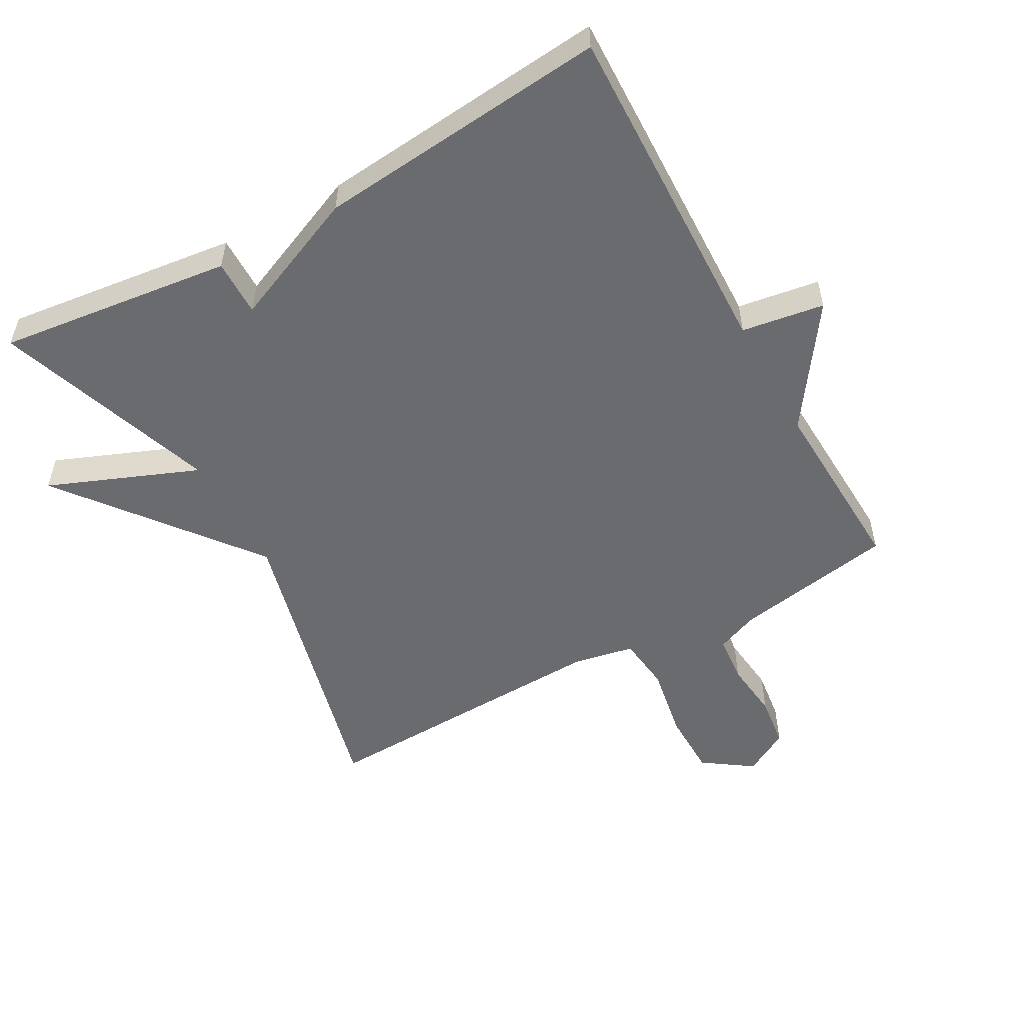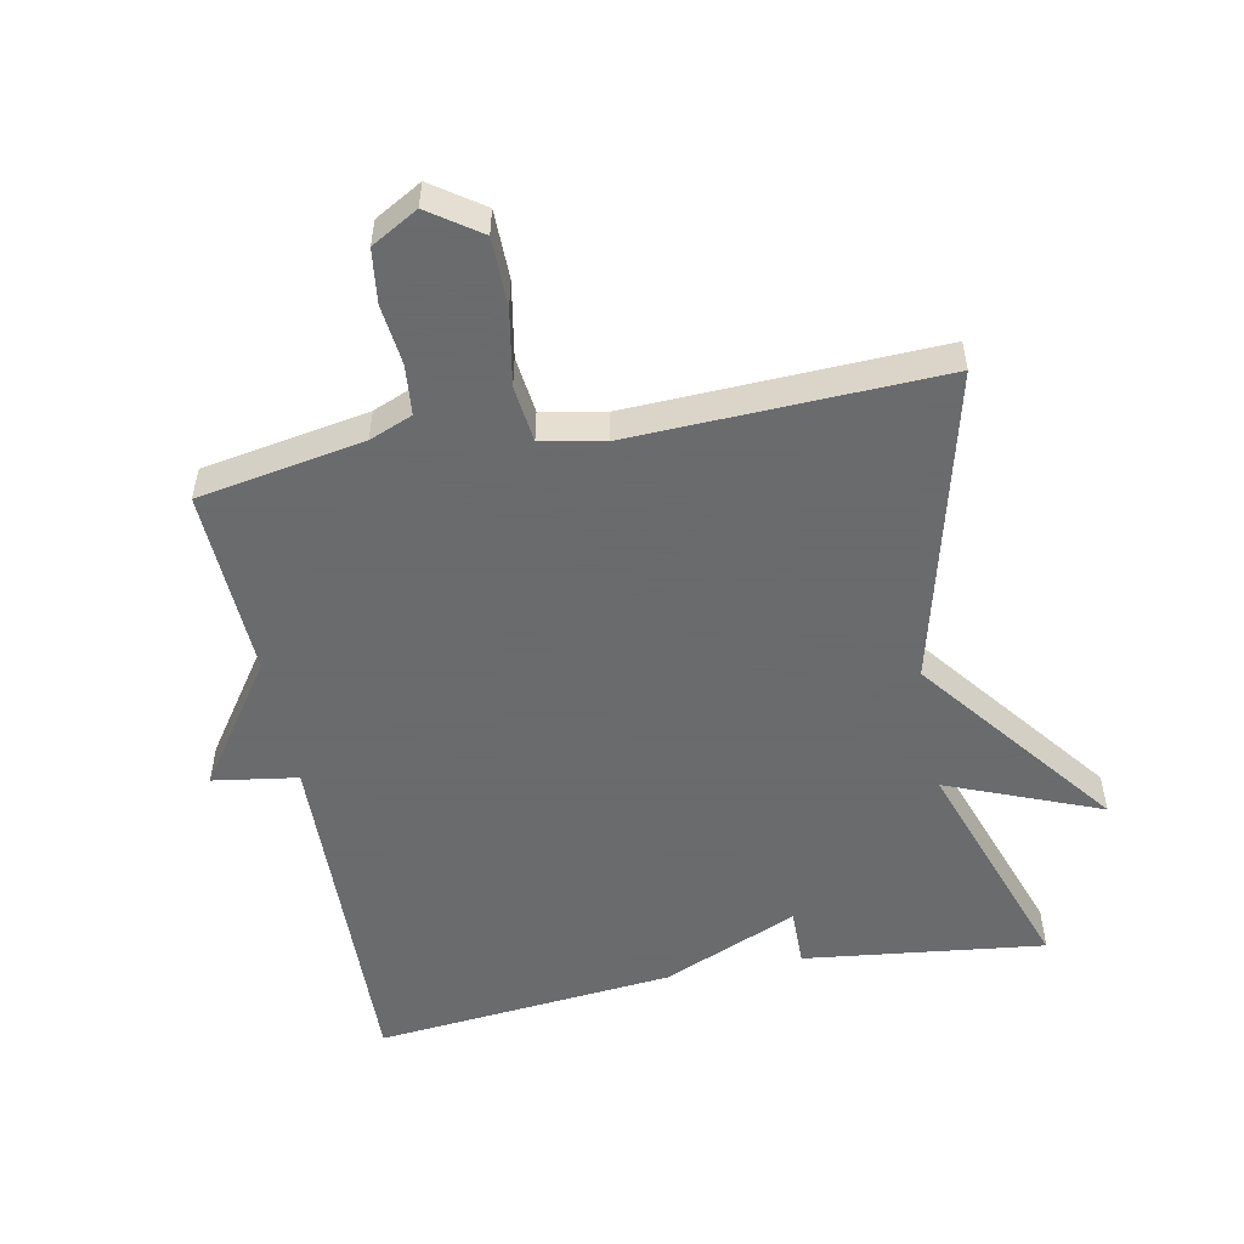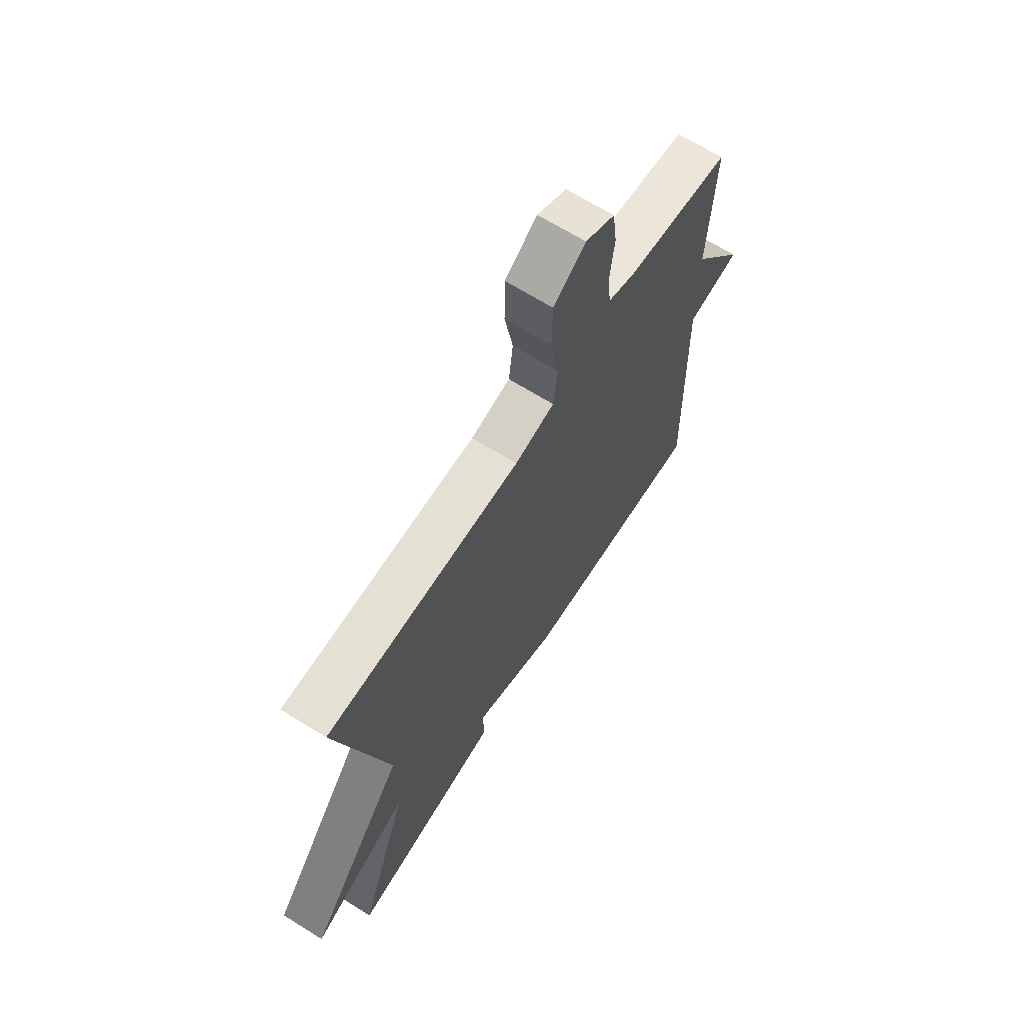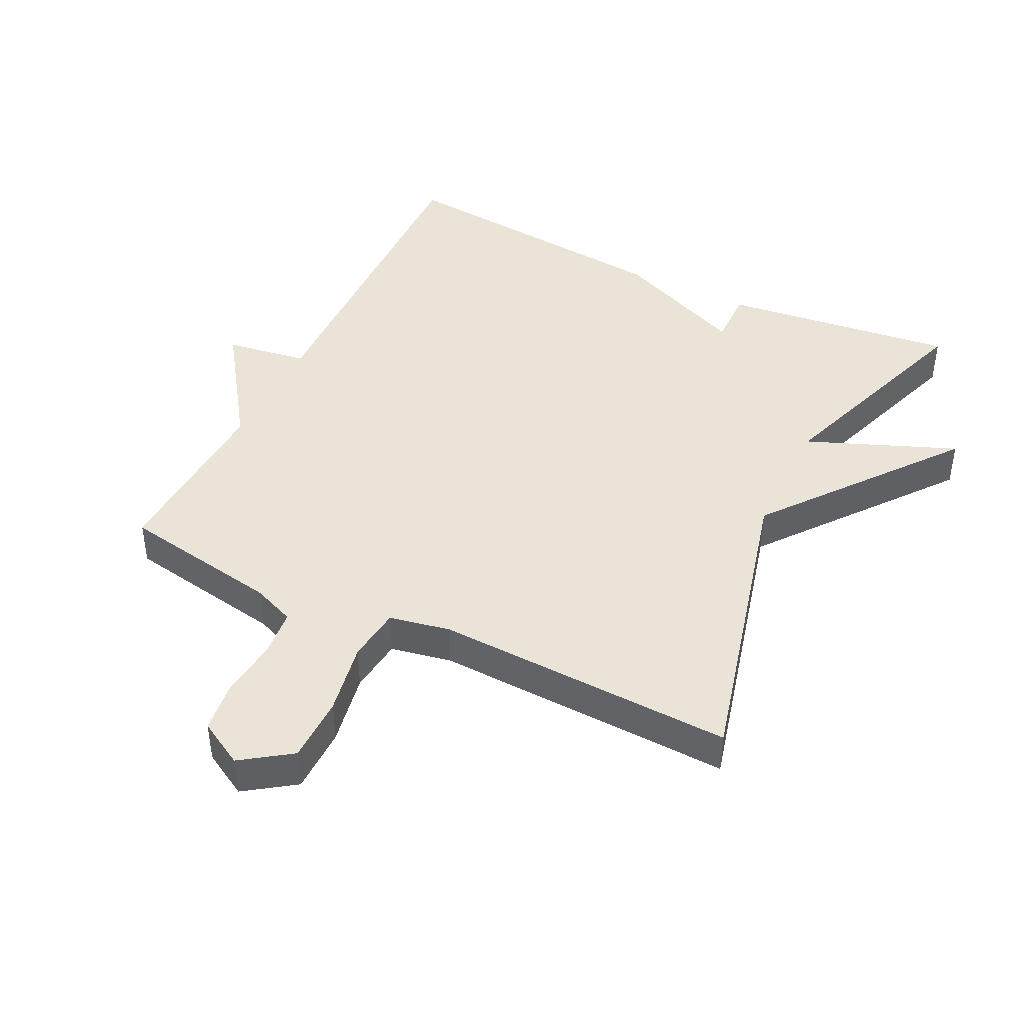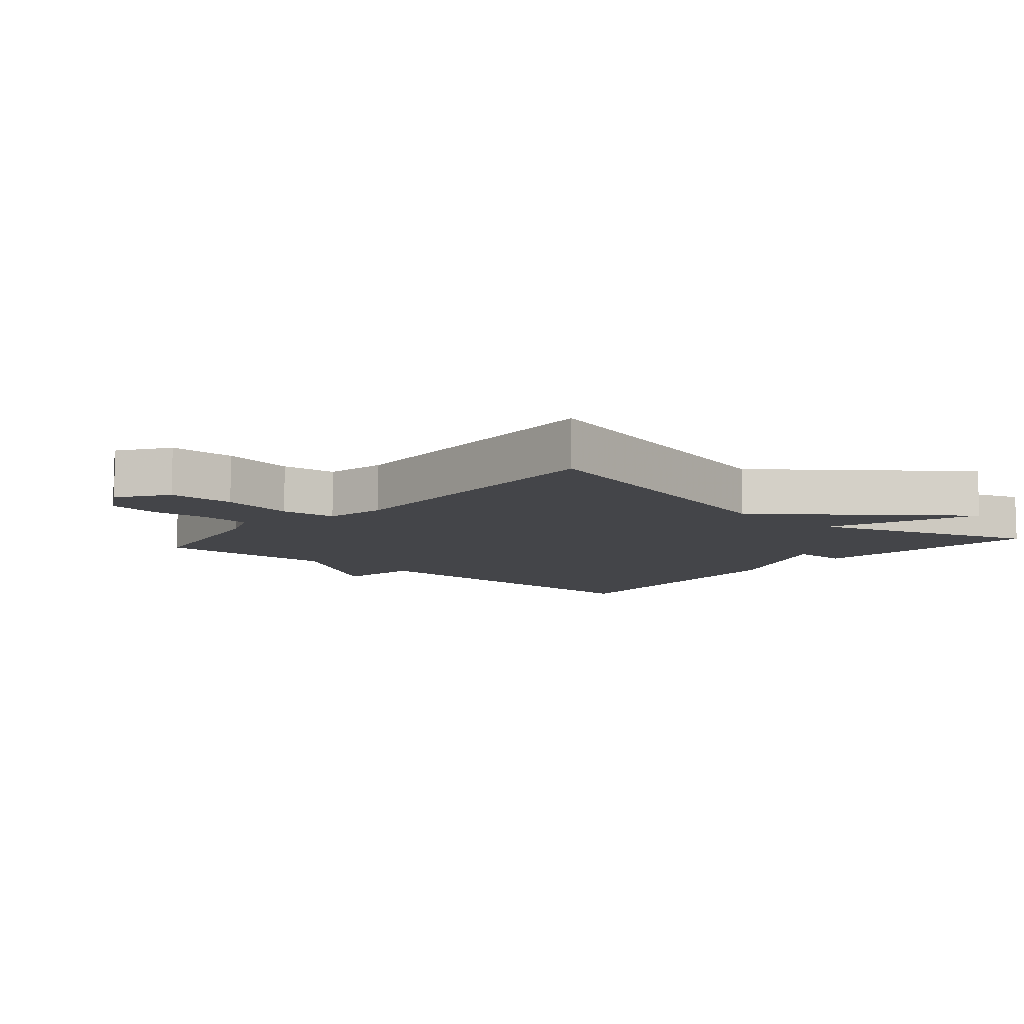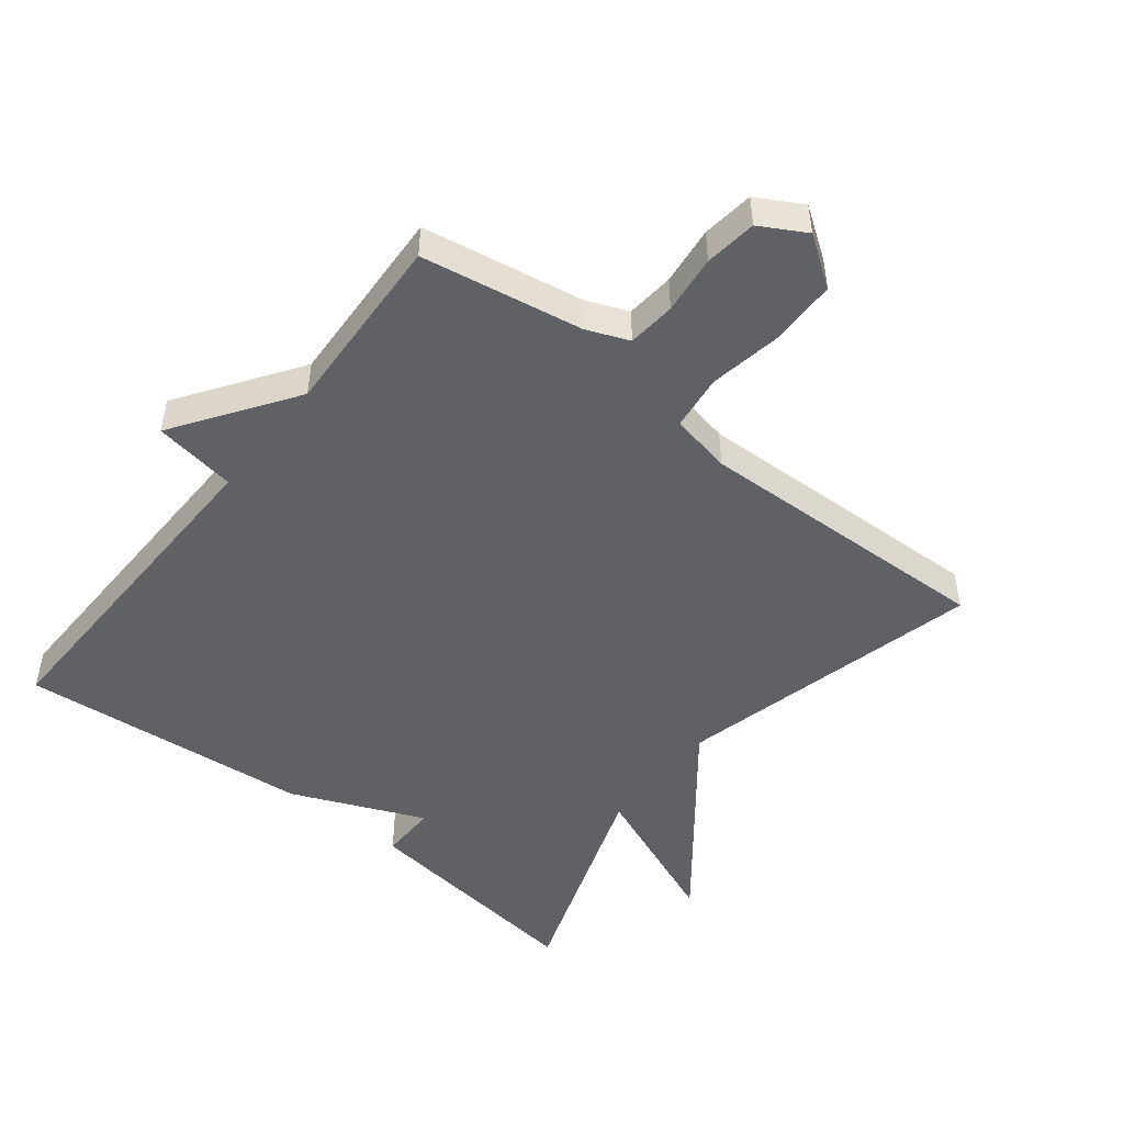
<metadata>
{"format":"obj","ext":"obj","renderer":"f3d","projection":"perspective","resolution":1024,"background":"white","views":[{"elev":-53.4,"azim":-151.0,"up":"+Y"},{"elev":-53.2,"azim":11.1,"up":"+Y"},{"elev":67.6,"azim":122.0,"up":"+Z"},{"elev":43.5,"azim":26.1,"up":"+Y"},{"elev":-9.1,"azim":49.2,"up":"+Y"},{"elev":-49.2,"azim":-38.3,"up":"+Y"}]}
</metadata>
<code>
v -0.5 0.07 0.5
v -0.255 0.07 0.543
v -0.191 0.07 0.569
v -0.184 0.07 0.642
v -0.194 0.07 0.731
v -0.184 0.07 0.81
v -0.115 0.07 0.849
v -0.04 0.07 0.797
v -0.039 0.07 0.696
v -0.059 0.07 0.585
v -0.049 0.07 0.501
v 0.044 0.07 0.483
v 0.5 0.07 0.5
v 0.383 0.07 0.037
v 0.61 0.07 -0.254
v 0.383 0.07 -0.163
v 0.5 0.07 -0.5
v 0.144 0.07 -0.457
v 0.145 0.07 -0.371
v -0.056 0.07 -0.457
v -0.5 0.07 -0.5
v -0.487 0.07 0.021
v -0.612 0.07 0.04
v -0.487 0.07 0.221
v -0.5 0 0.5
v -0.255 0 0.543
v -0.191 0 0.569
v -0.184 0 0.642
v -0.194 0 0.731
v -0.184 0 0.81
v -0.115 0 0.849
v -0.04 0 0.797
v -0.039 0 0.696
v -0.059 0 0.585
v -0.049 0 0.501
v 0.044 0 0.483
v 0.5 0 0.5
v 0.383 0 0.037
v 0.61 0 -0.254
v 0.383 0 -0.163
v 0.5 0 -0.5
v 0.144 0 -0.457
v 0.145 0 -0.371
v -0.056 0 -0.457
v -0.5 0 -0.5
v -0.487 0 0.021
v -0.612 0 0.04
v -0.487 0 0.221
f 22 23 24
f 19 20 21 22
f 19 22 24
f 16 17 18 19
f 24 1 2
f 19 24 2
f 16 19 2
f 16 2 3
f 15 16 3
f 14 15 3
f 12 13 14
f 11 12 14
f 8 9 10
f 7 8 10
f 6 7 10
f 5 6 10
f 4 5 10
f 4 10 11
f 3 4 11 14
f 48 47 46
f 46 45 44 43
f 48 46 43
f 43 42 41 40
f 26 25 48
f 26 48 43
f 26 43 40
f 27 26 40
f 27 40 39
f 27 39 38
f 38 37 36
f 38 36 35
f 34 33 32
f 34 32 31
f 34 31 30
f 34 30 29
f 34 29 28
f 35 34 28
f 38 35 28 27
f 1 25 26 2
f 2 26 27 3
f 3 27 28 4
f 4 28 29 5
f 5 29 30 6
f 6 30 31 7
f 7 31 32 8
f 8 32 33 9
f 9 33 34 10
f 10 34 35 11
f 11 35 36 12
f 12 36 37 13
f 13 37 38 14
f 14 38 39 15
f 15 39 40 16
f 16 40 41 17
f 17 41 42 18
f 18 42 43 19
f 19 43 44 20
f 20 44 45 21
f 21 45 46 22
f 22 46 47 23
f 23 47 48 24
f 24 48 25 1

</code>
